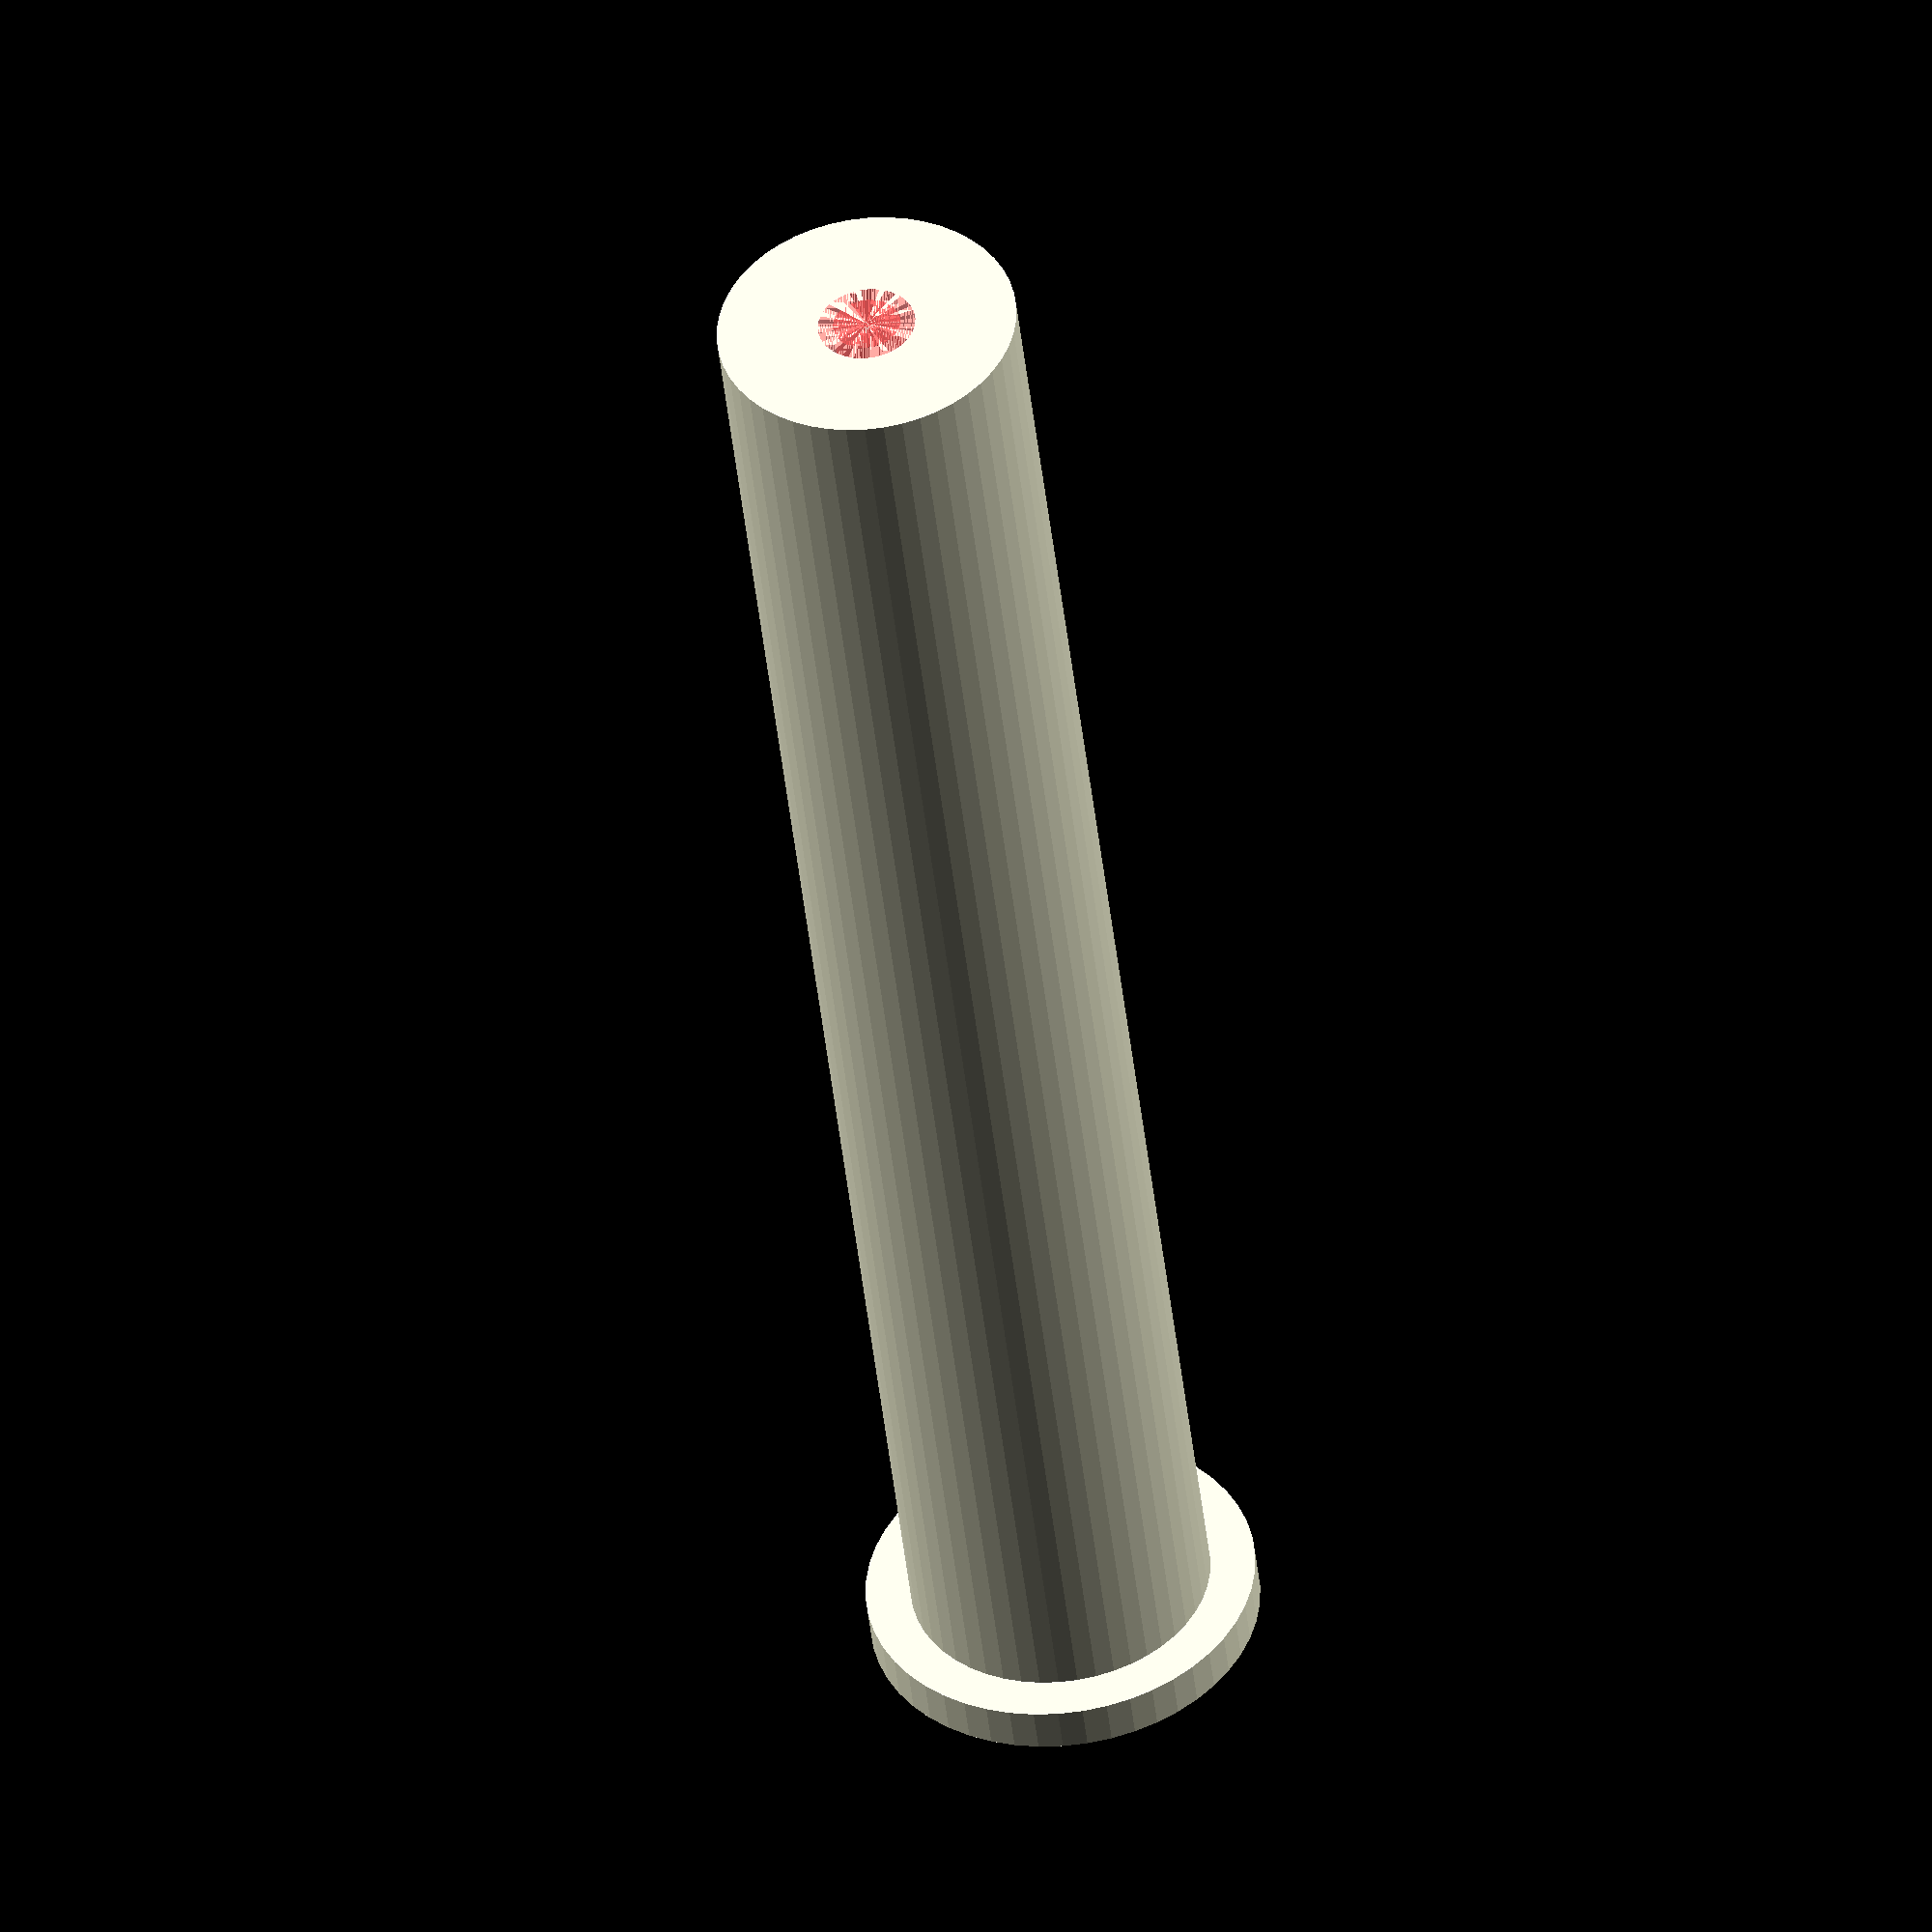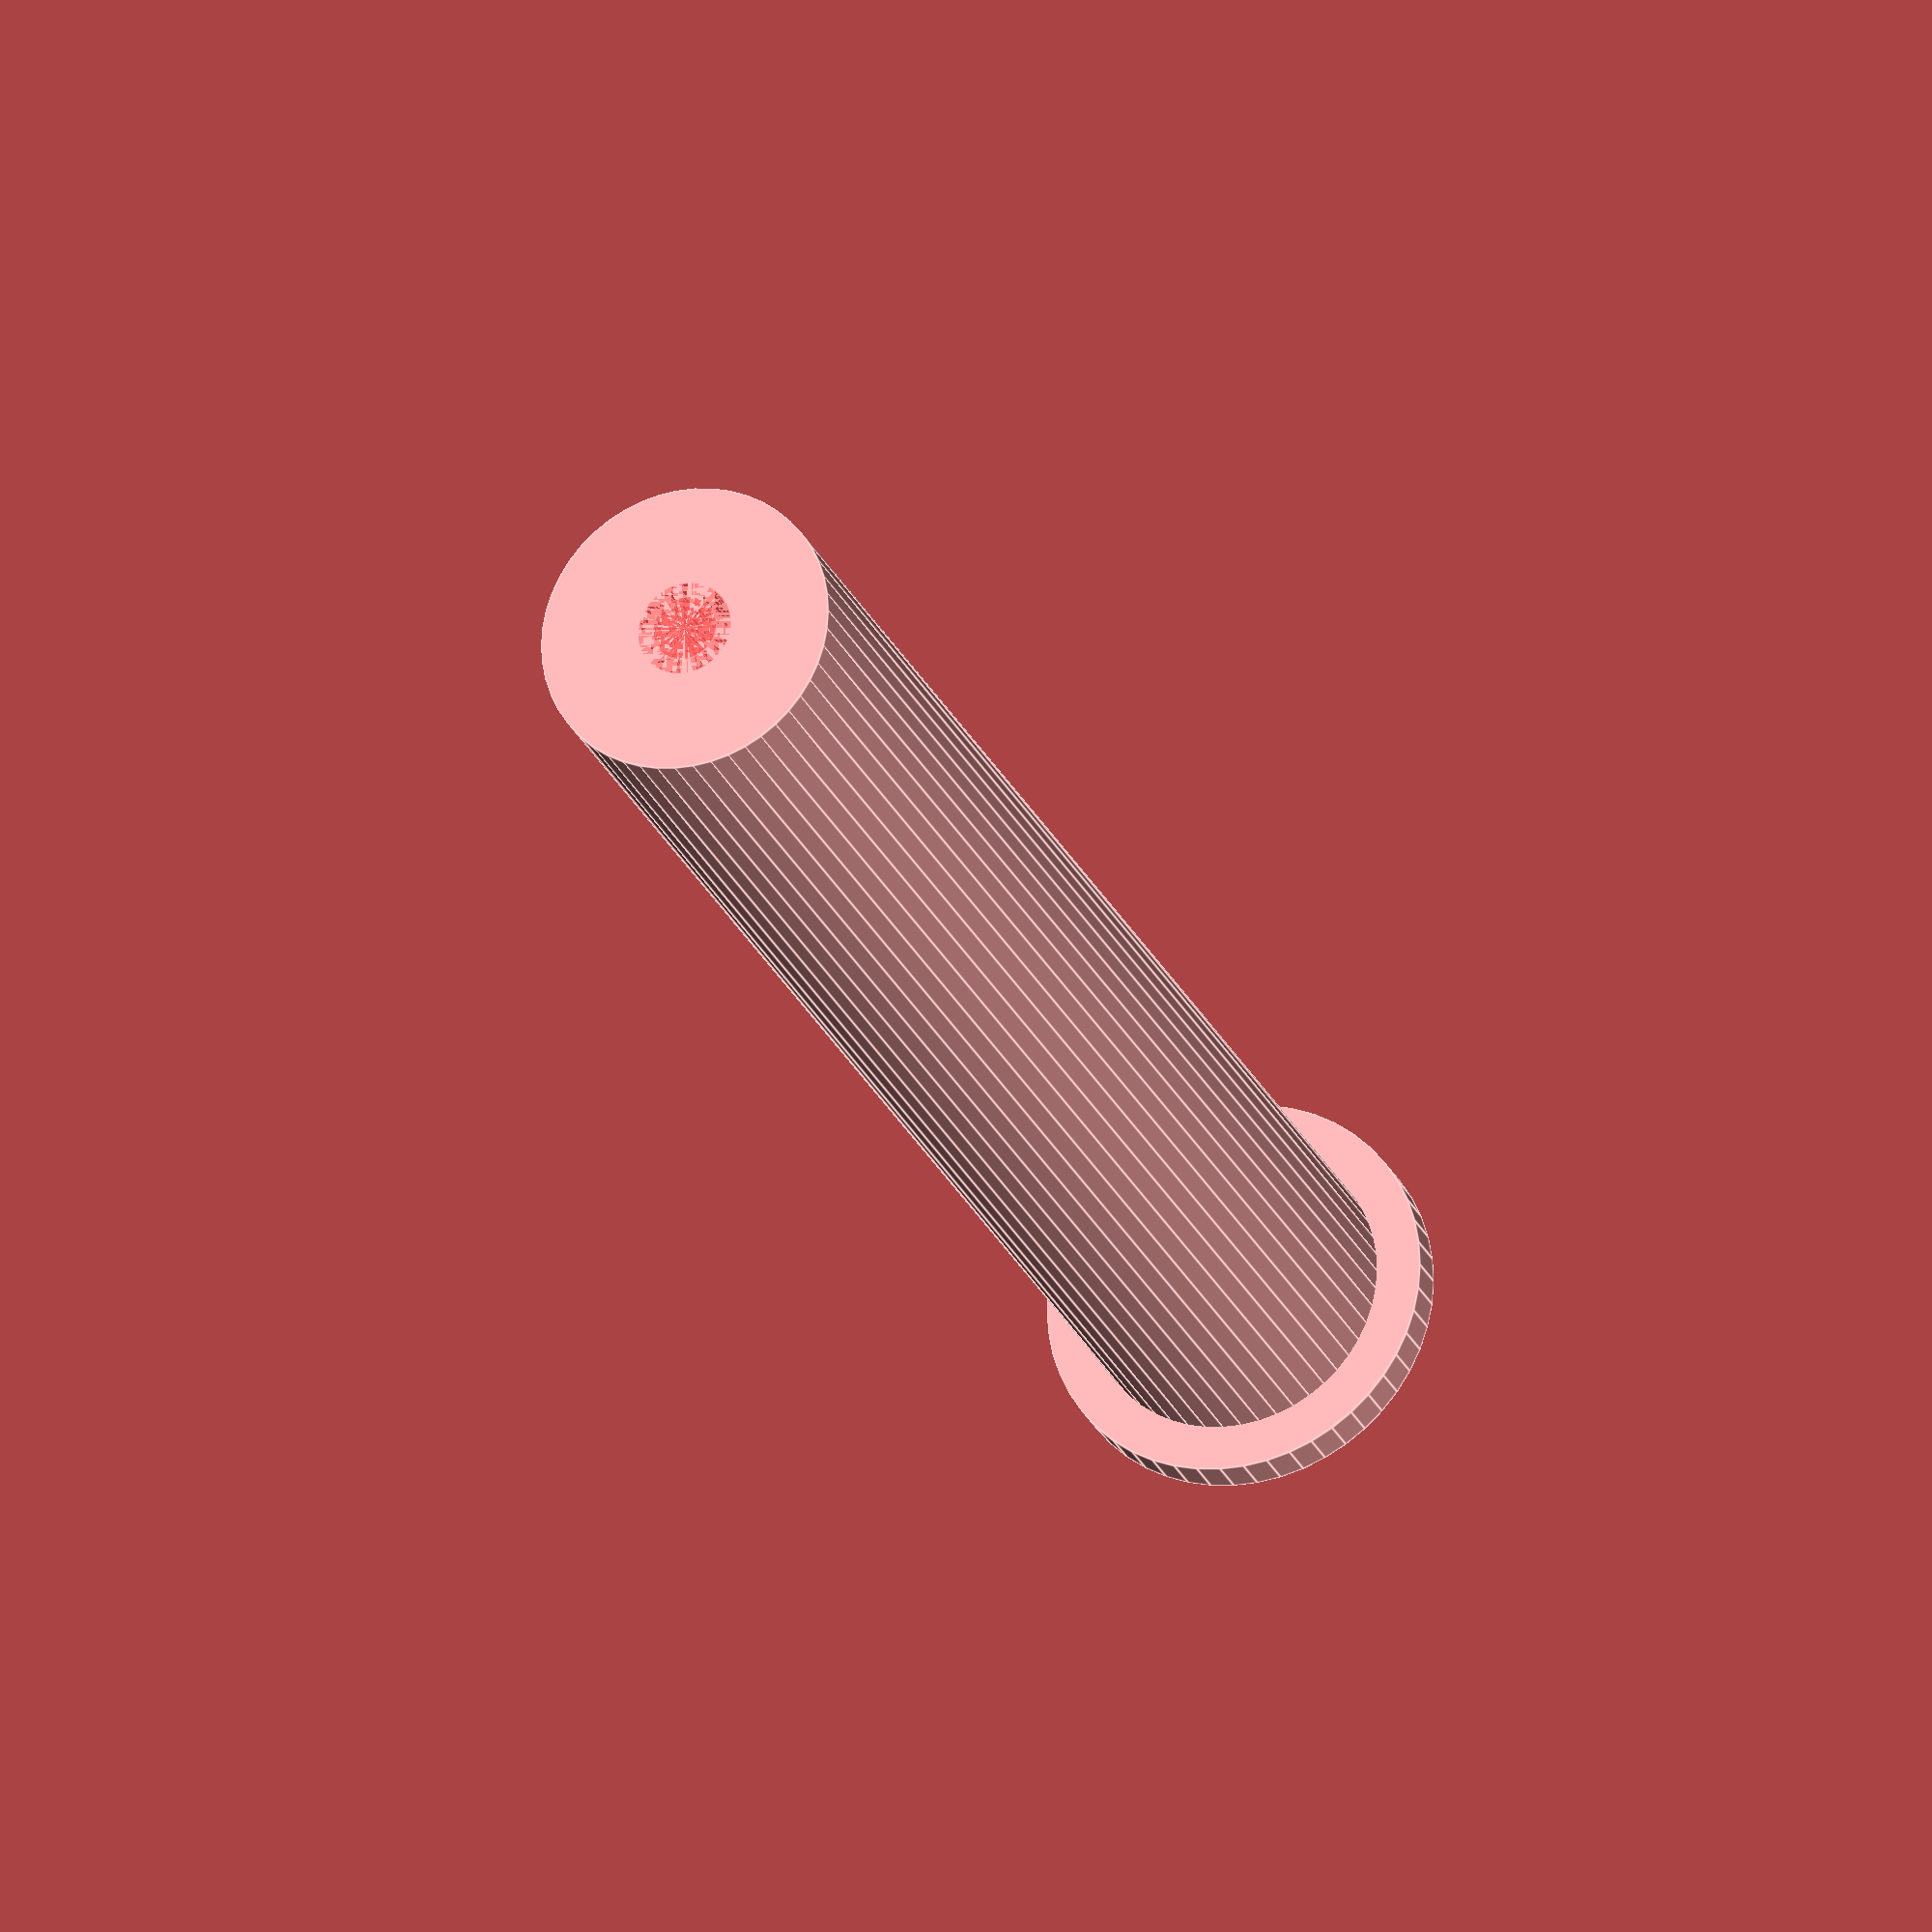
<openscad>
$fn = 50;


difference() {
	union() {
		translate(v = [0, 0, -120.0000000000]) {
			cylinder(h = 120, r = 10.0000000000);
		}
		translate(v = [0, 0, -3.0000000000]) {
			cylinder(h = 3, r = 13.0000000000);
		}
	}
	union() {
		translate(v = [0, 0, 0]) {
			rotate(a = [0, 0, 0]) {
				difference() {
					union() {
						#translate(v = [0, 0, -120.0000000000]) {
							cylinder(h = 120, r = 2.2500000000);
						}
						#translate(v = [0, 0, -6]) {
							cylinder(h = 6, r = 10.0000000000, r1 = 3.2500000000, r2 = 6.5000000000);
						}
						#translate(v = [0, 0, -120.0000000000]) {
							cylinder(h = 120, r = 3.2500000000);
						}
						#translate(v = [0, 0, -120.0000000000]) {
							cylinder(h = 120, r = 2.2500000000);
						}
					}
					union();
				}
			}
		}
	}
}
</openscad>
<views>
elev=225.5 azim=226.1 roll=353.7 proj=o view=wireframe
elev=23.1 azim=143.5 roll=198.1 proj=o view=edges
</views>
